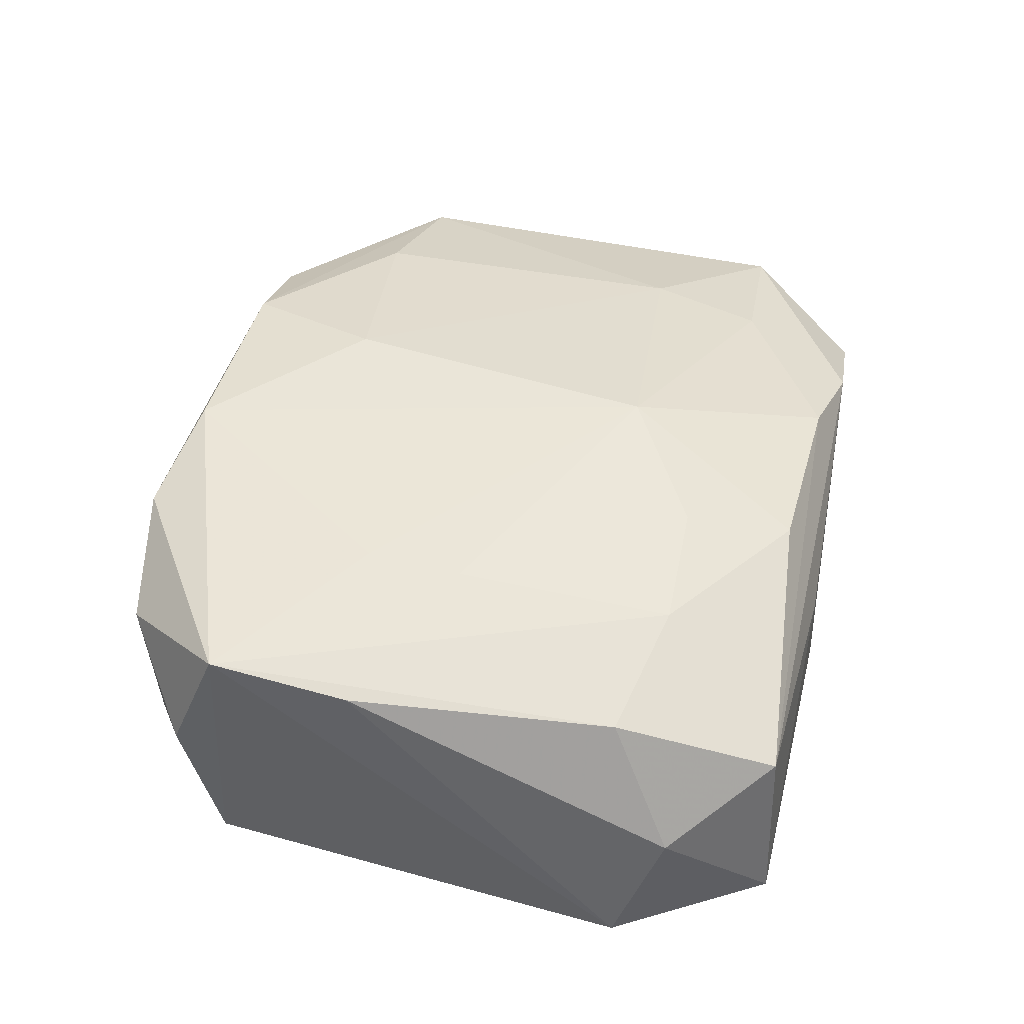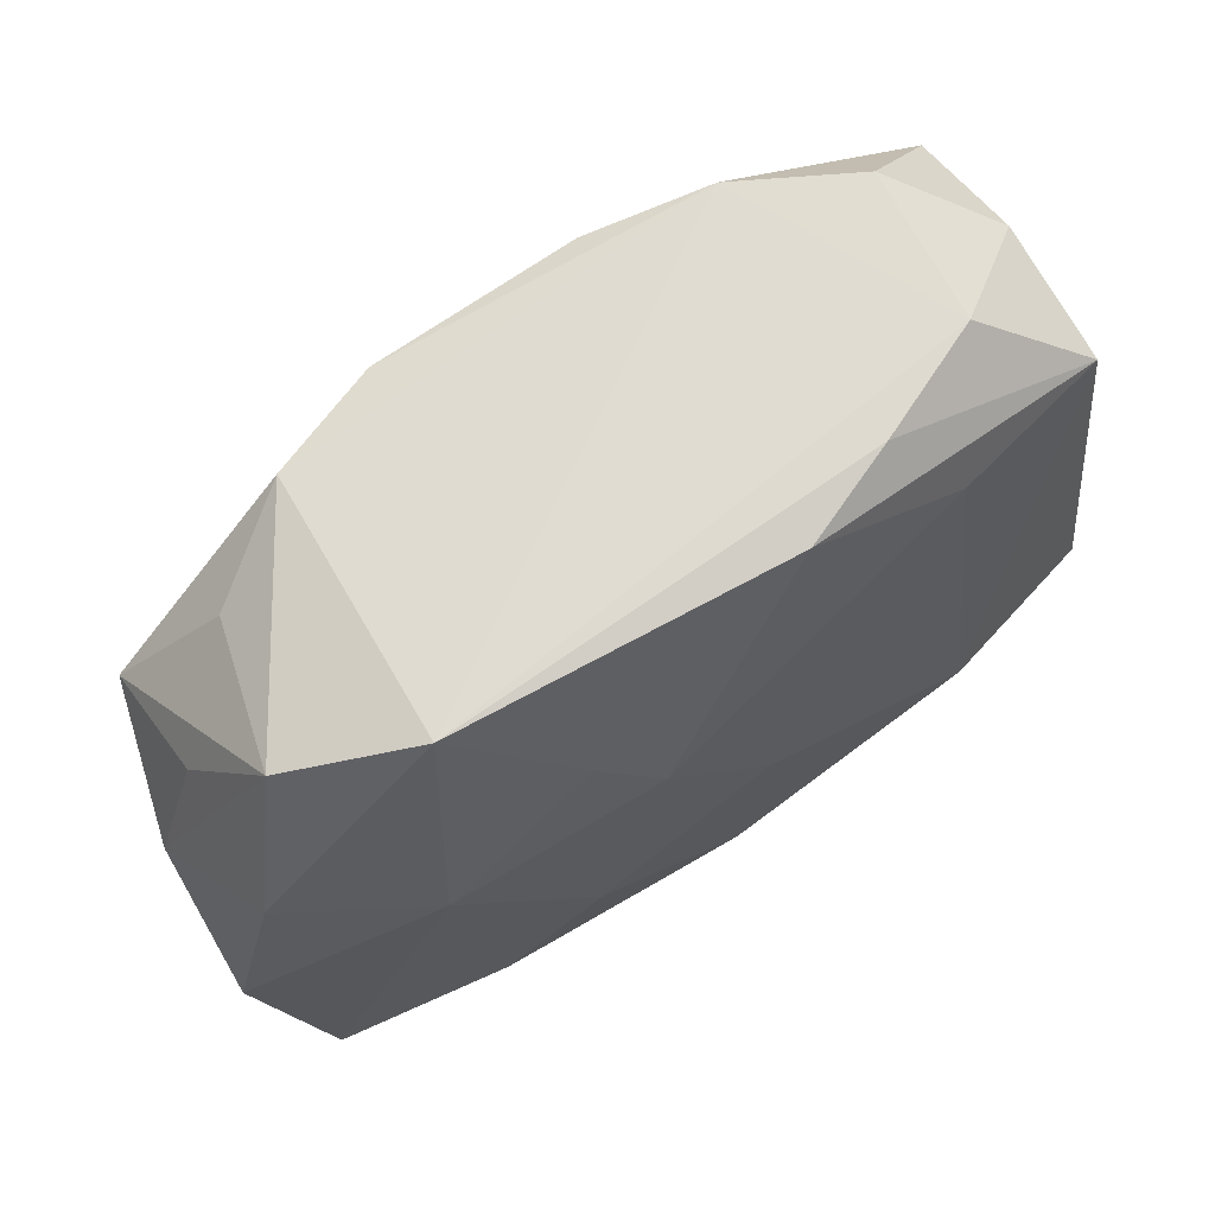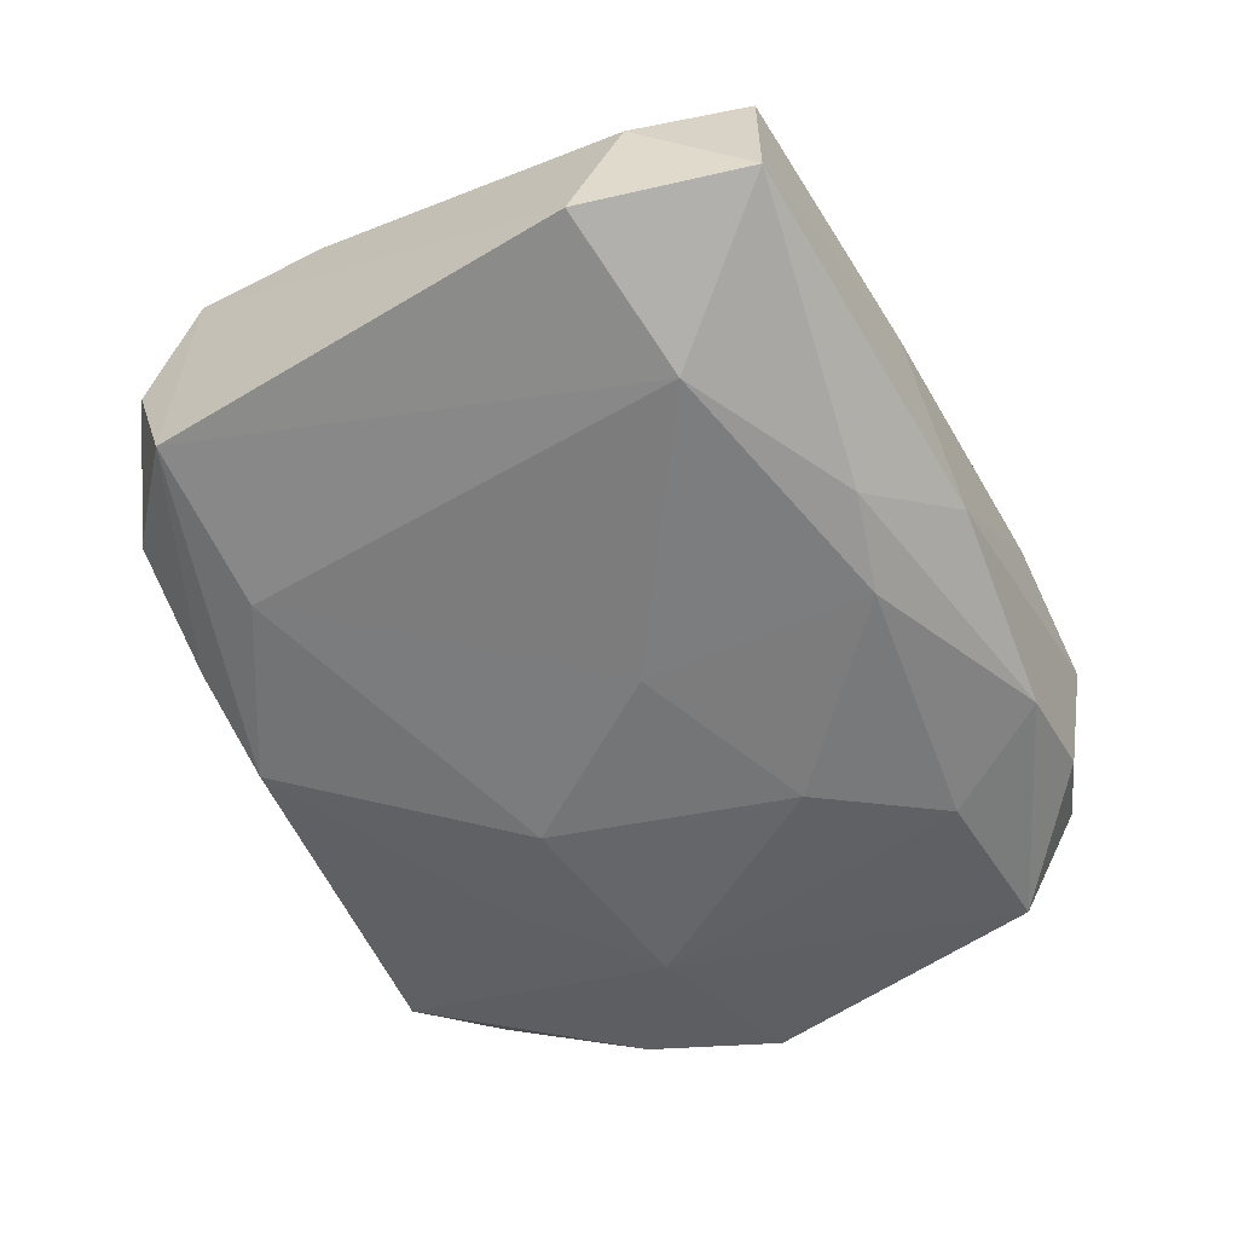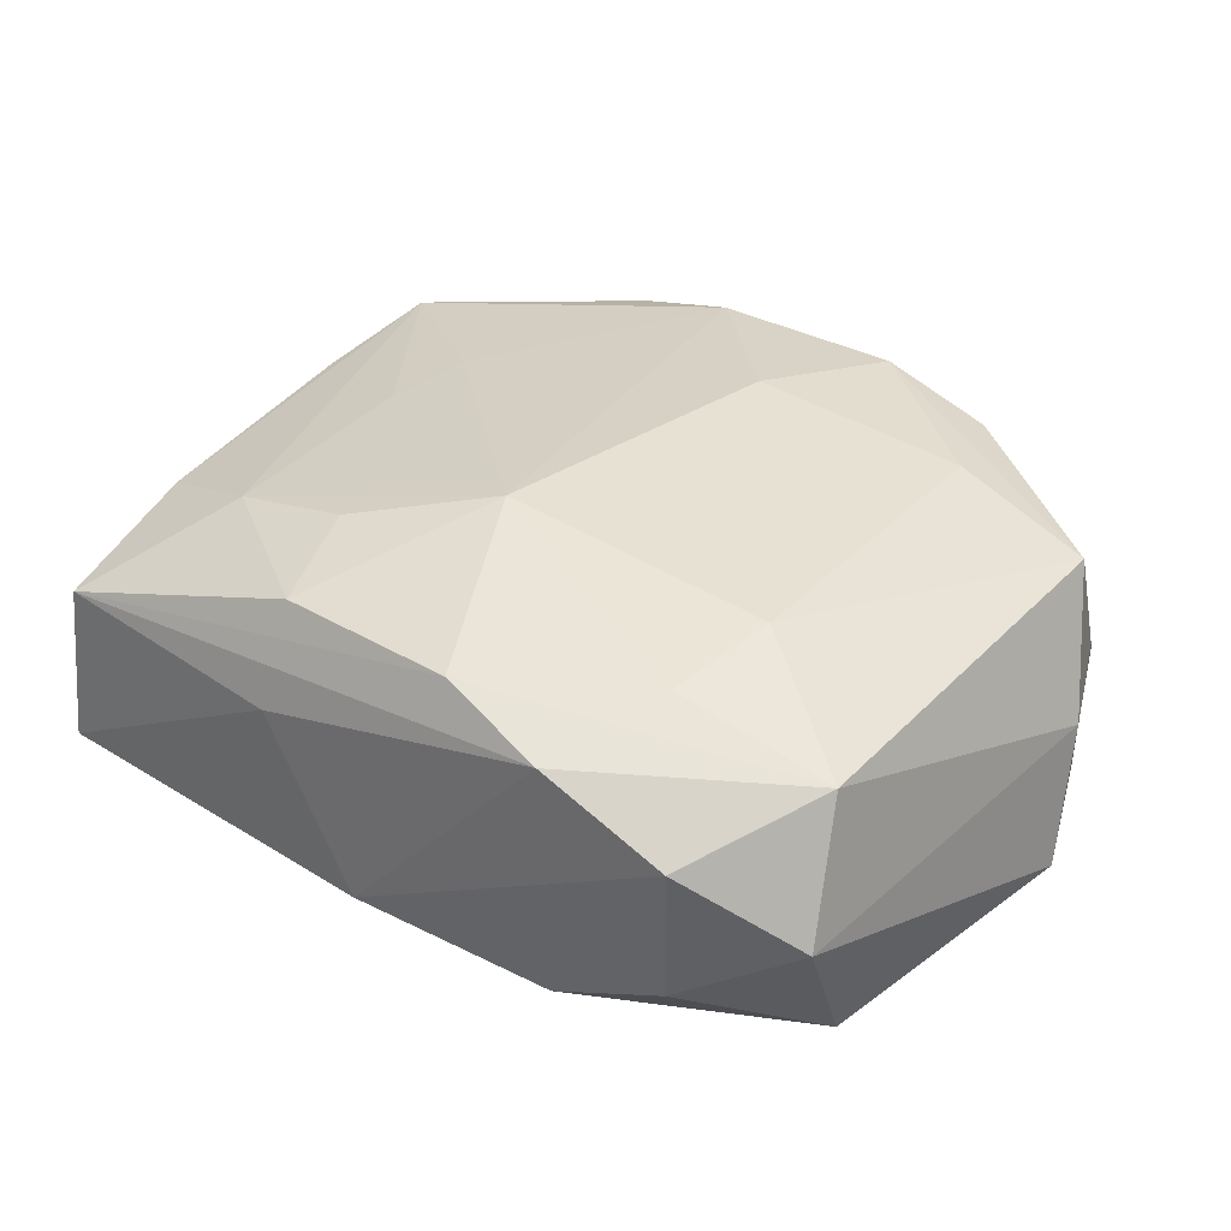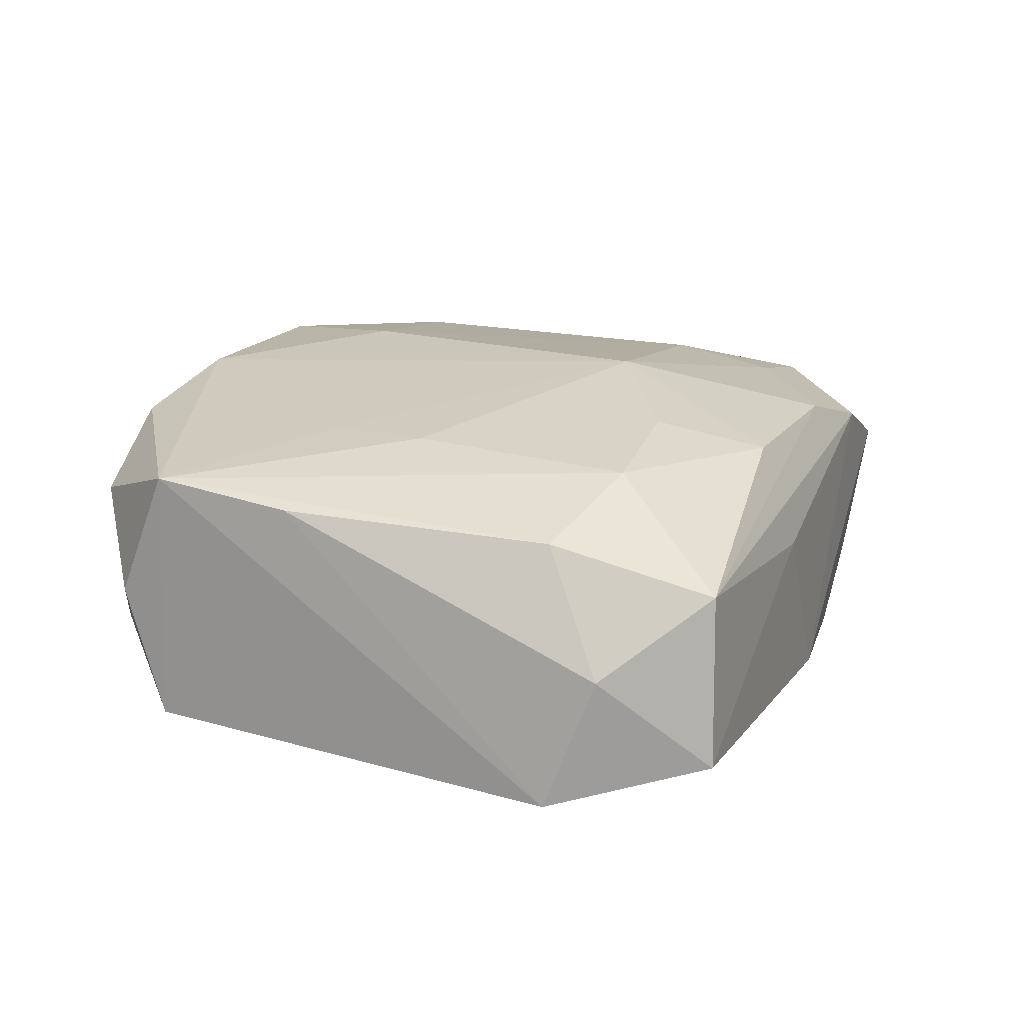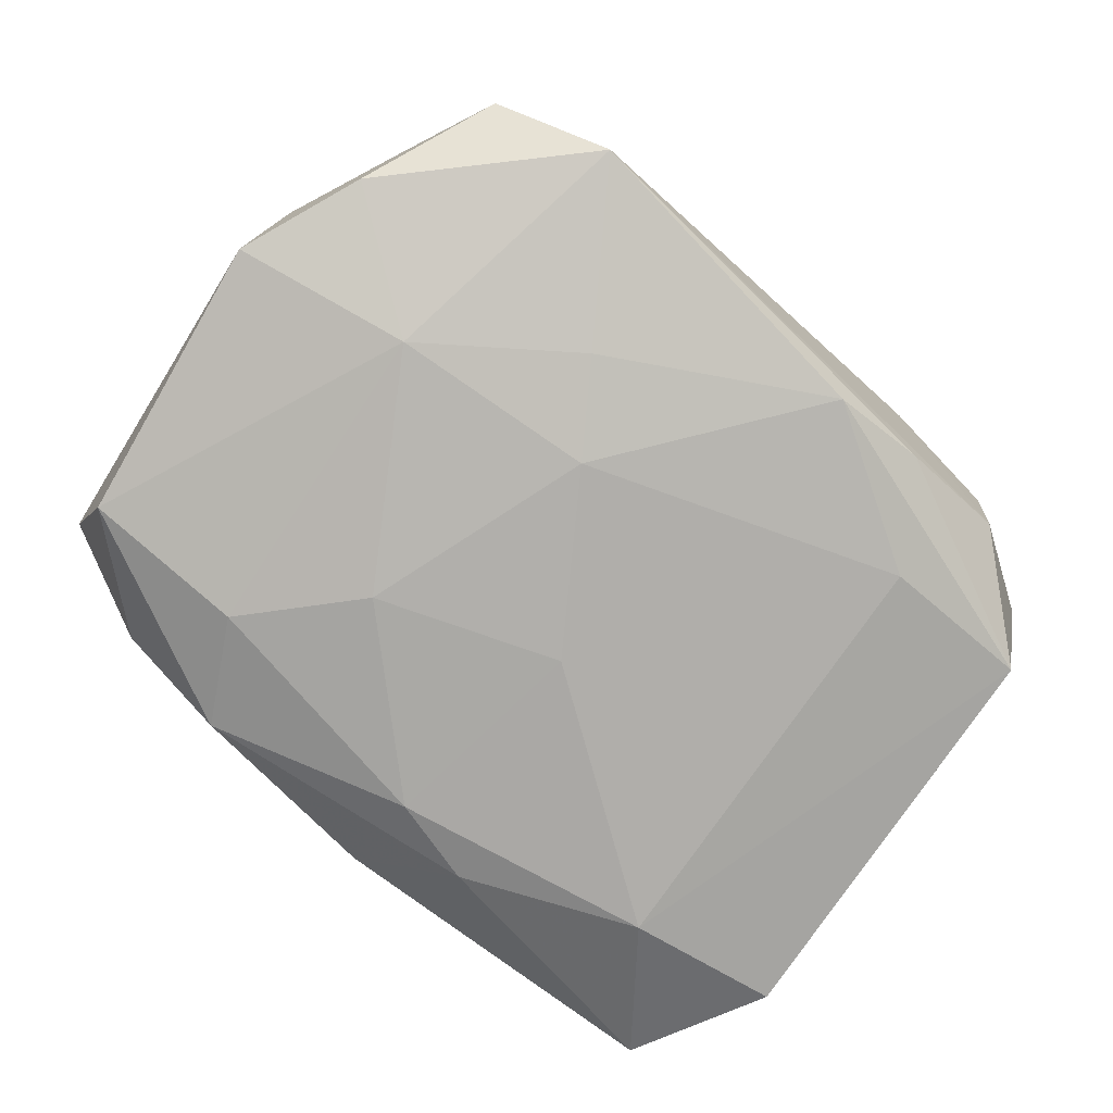
<metadata>
{"format":"obj","ext":"obj","renderer":"f3d","projection":"perspective","resolution":1024,"background":"white","views":[{"elev":42.0,"azim":-79.6,"up":"+Z"},{"elev":68.9,"azim":146.0,"up":"+Y"},{"elev":-56.7,"azim":-62.5,"up":"+Z"},{"elev":32.5,"azim":35.2,"up":"+Z"},{"elev":16.8,"azim":-70.9,"up":"+Z"},{"elev":-77.8,"azim":139.0,"up":"+Z"}]}
</metadata>
<code>
v 0.02762 -0.01676 0.007998
v -0.001585 -0.01814 -0.01242
v 0.008133 0.02236 0.01286
v -0.03069 -0.01612 -0.0007114
v -0.02204 0.02405 0.006456
v -0.02759 -0.02333 -0.006919
v -0.002821 -0.002794 -0.01302
v -0.01862 0.0006604 0.01137
v -0.02847 0.01685 -0.007945
v -0.01033 -0.01454 0.01185
v 0.01578 0.02237 0.01016
v -0.01388 0.02487 0.01052
v 0.03156 0.006935 0.0003544
v 0.01855 0.01369 0.0118
v -0.0009543 -0.009491 0.01397
v -0.02007 -0.01418 -0.01219
v 0.01742 0.02556 -0.008791
v -0.0275 -0.01187 0.007424
v 0.02152 -0.0248 0.004248
v -0.008388 -0.02196 0.01007
v 0.02246 0.01965 0.00588
v 0.01264 -0.0248 0.007888
v -0.01282 0.0237 -0.007453
v 0.009916 -0.007885 -0.01302
v 0.003552 0.01267 0.01398
v -0.02928 0.006492 0.008437
v -0.01718 0.01681 -0.01019
v 0.03216 0.003885 -0.008715
v 0.009524 0.01456 -0.01175
v 0.02821 -0.01629 -0.009655
v 0.005229 0.008558 -0.01295
v -0.01893 -0.01436 0.01027
v 0.02877 -0.02064 -0.0009267
v -0.005905 0.02311 0.01282
v -0.02111 0.02349 -0.003946
v -0.001995 -0.0248 -0.008293
v 0.01644 -0.01681 0.01029
v 0.01649 -0.01583 -0.01177
v -0.02654 -0.02296 0.004617
v 0.02054 -0.02321 -0.006171
v -0.01777 0.007442 0.01143
v -0.008009 -0.01993 -0.01142
v 0.004894 -0.02314 0.01018
v -0.02879 0.01622 0.009658
v -0.008822 -0.0245 0.003145
v -0.03143 -0.01275 -0.009643
v 0.02854 0.01193 0.009059
v -0.02821 0.01975 0.0009546
v -0.005722 0.02339 -0.0102
v 0.0123 -0.02334 -0.009823
v 0.02537 0.02267 -0.004477
v 0.02897 0.01291 -0.007965
v 0.02832 0.01532 0.0007443
v 0.0181 -0.008956 0.01137
v 0.01965 0.006808 -0.01178
f 30 55 28
f 9 46 44
f 31 55 24
f 24 7 31
f 18 39 32
f 32 44 18
f 45 39 6
f 16 46 9
f 6 46 16
f 48 44 5
f 9 44 48
f 4 39 18
f 6 39 4
f 4 46 6
f 15 41 8
f 41 44 8
f 8 32 15
f 44 32 8
f 28 55 52
f 55 17 52
f 11 47 21
f 29 55 31
f 29 17 55
f 55 30 38
f 38 24 55
f 30 50 38
f 19 50 40
f 40 50 30
f 34 44 41
f 34 41 15
f 15 32 10
f 36 50 19
f 36 45 6
f 19 1 22
f 22 1 43
f 22 36 19
f 45 36 22
f 22 43 39
f 39 45 22
f 26 44 46
f 46 4 26
f 18 44 26
f 26 4 18
f 47 1 13
f 28 52 13
f 33 1 19
f 19 40 33
f 33 40 30
f 33 30 28
f 28 13 33
f 33 13 1
f 15 43 37
f 43 1 37
f 51 52 17
f 51 17 11
f 11 21 51
f 51 21 47
f 51 13 52
f 17 23 35
f 35 48 5
f 9 48 35
f 35 23 9
f 17 29 49
f 49 23 17
f 9 23 49
f 49 29 31
f 2 38 50
f 24 38 2
f 7 24 2
f 2 16 7
f 25 34 15
f 5 44 12
f 44 34 12
f 12 35 5
f 17 35 12
f 11 17 12
f 20 32 39
f 20 10 32
f 39 43 20
f 20 43 15
f 15 10 20
f 15 37 54
f 54 25 15
f 14 25 54
f 54 37 1
f 47 14 54
f 54 1 47
f 47 13 53
f 53 51 47
f 13 51 53
f 27 49 31
f 31 7 27
f 7 16 27
f 27 16 9
f 9 49 27
f 50 36 42
f 42 2 50
f 42 36 6
f 6 16 42
f 16 2 42
f 3 25 14
f 34 25 3
f 3 47 11
f 3 14 47
f 11 12 3
f 3 12 34

</code>
